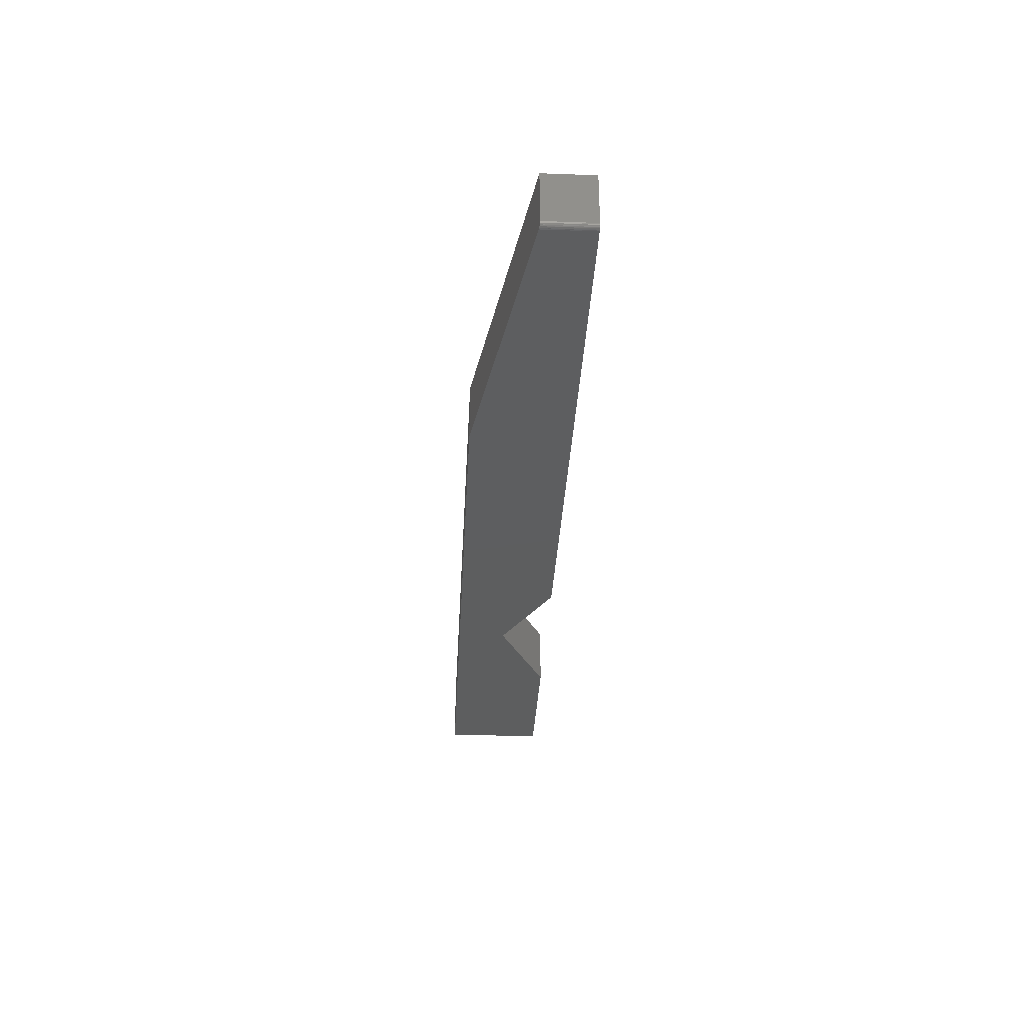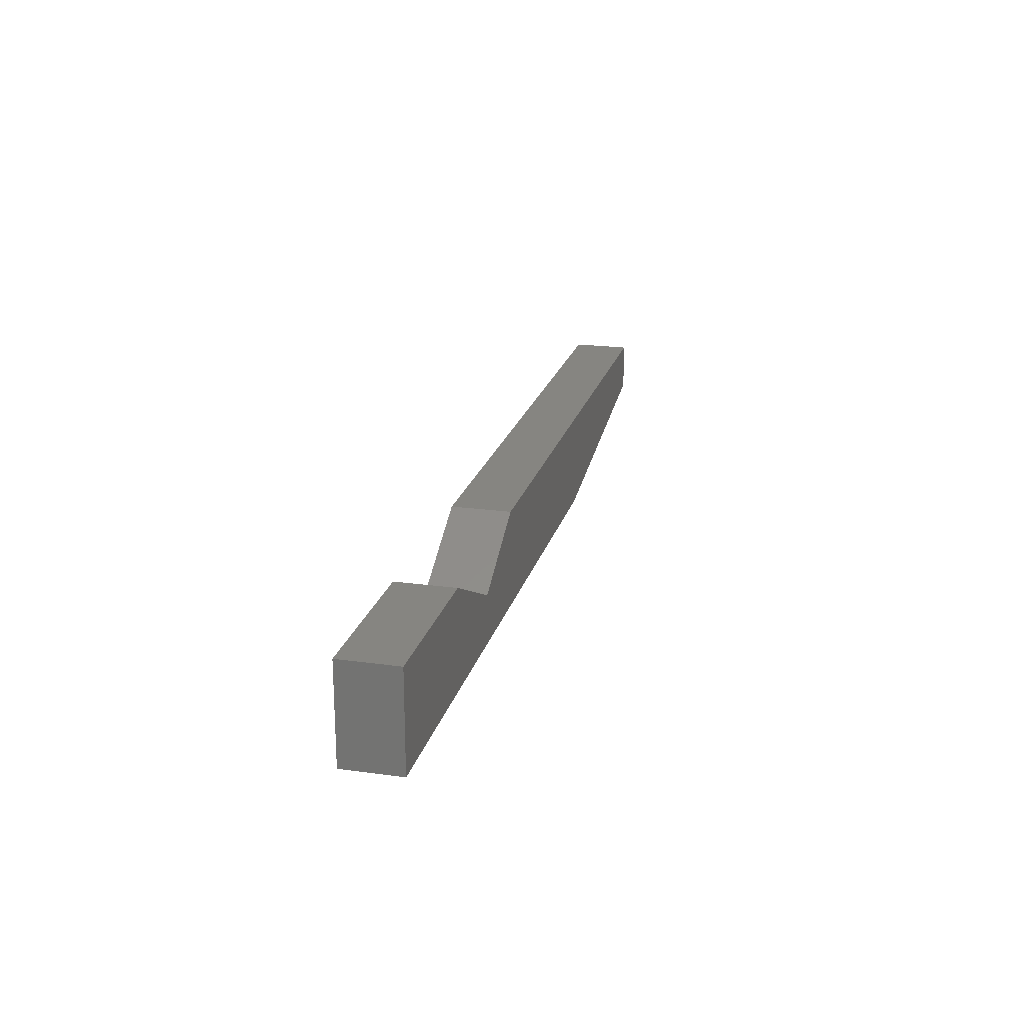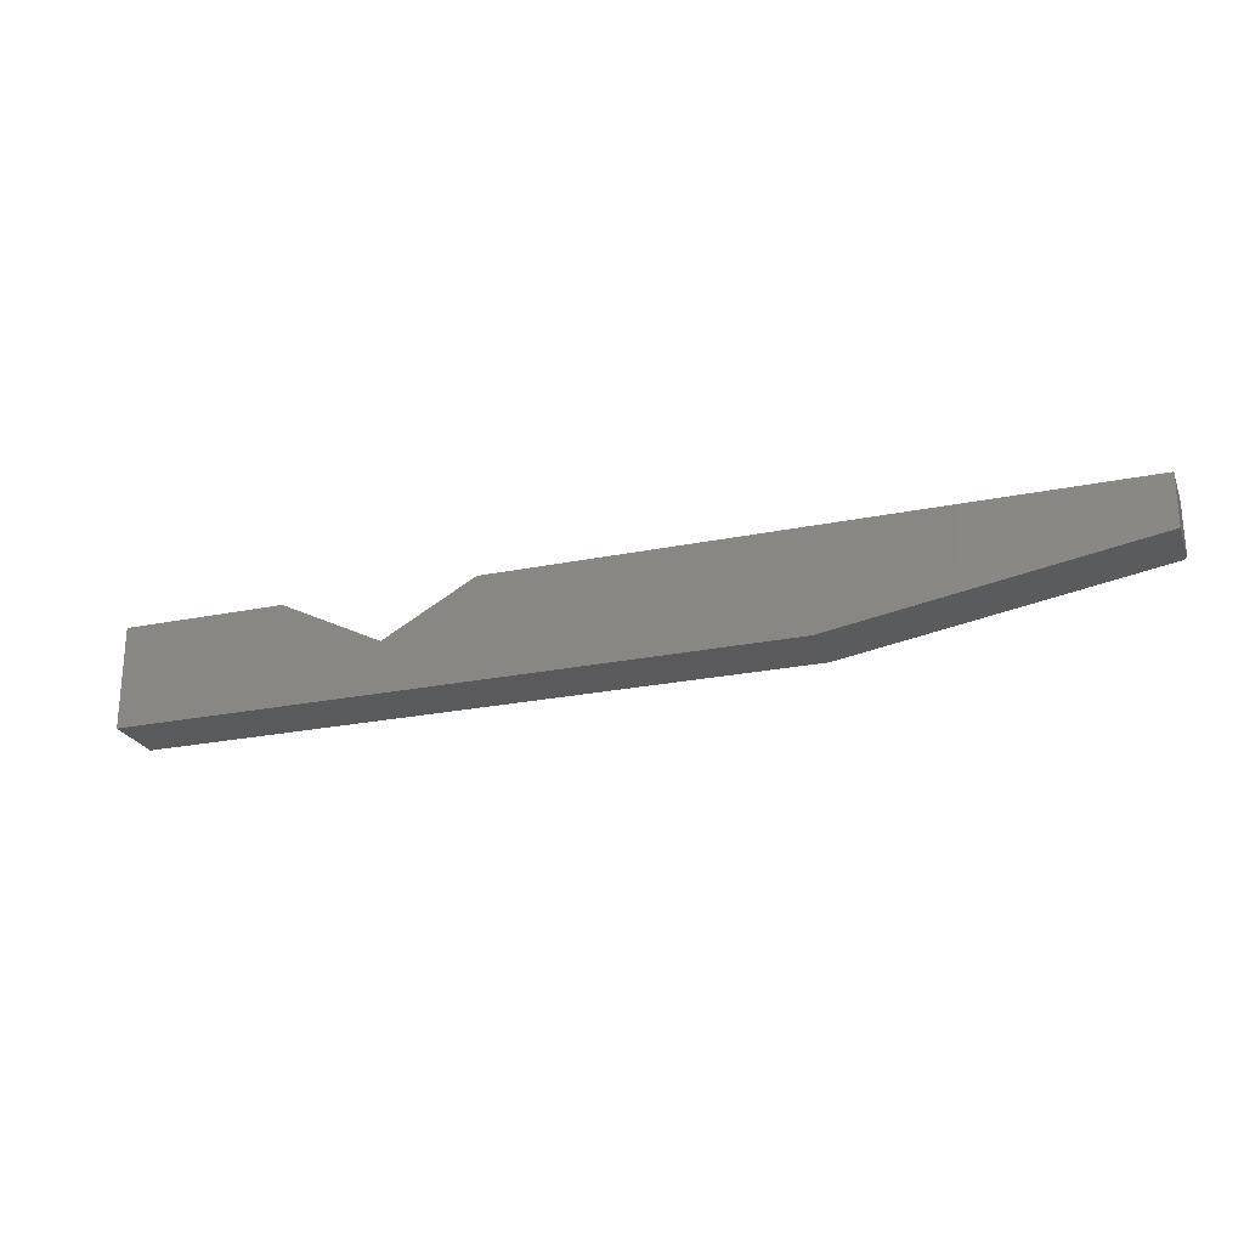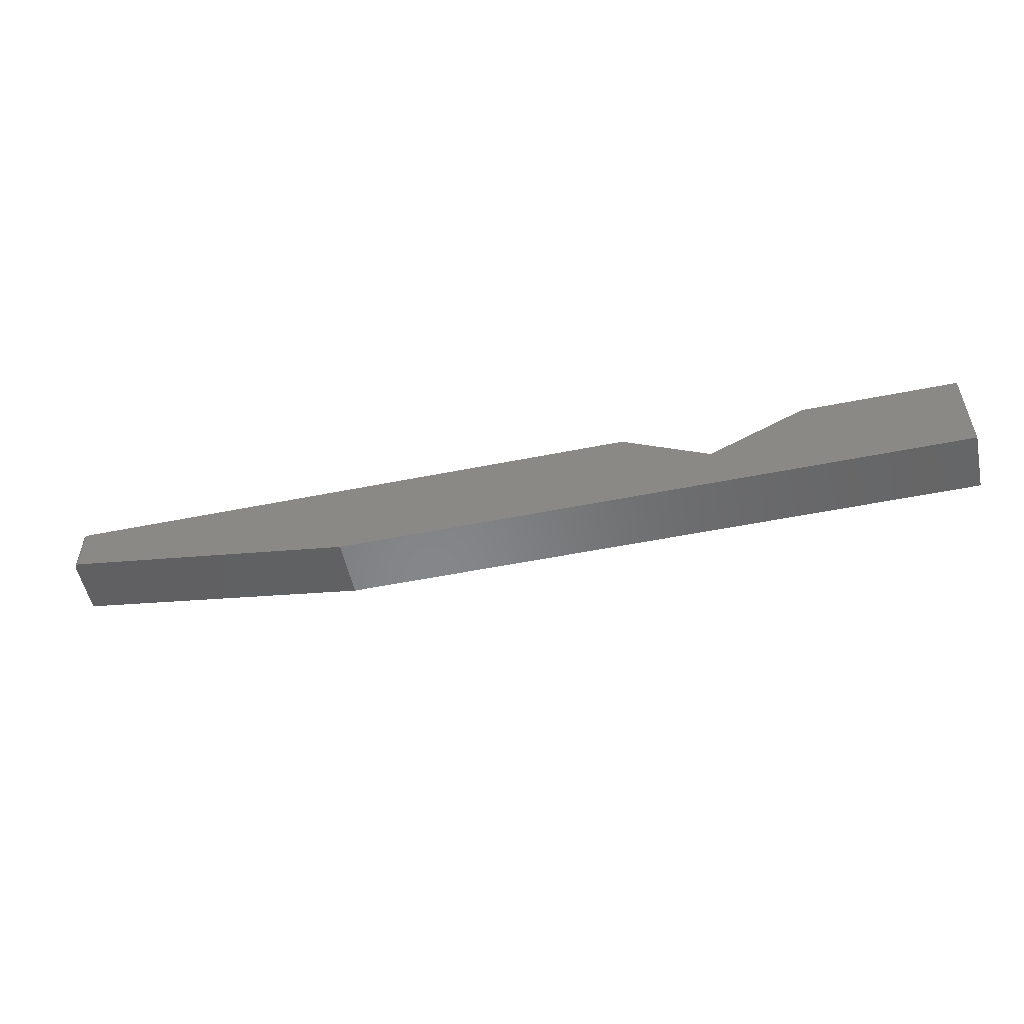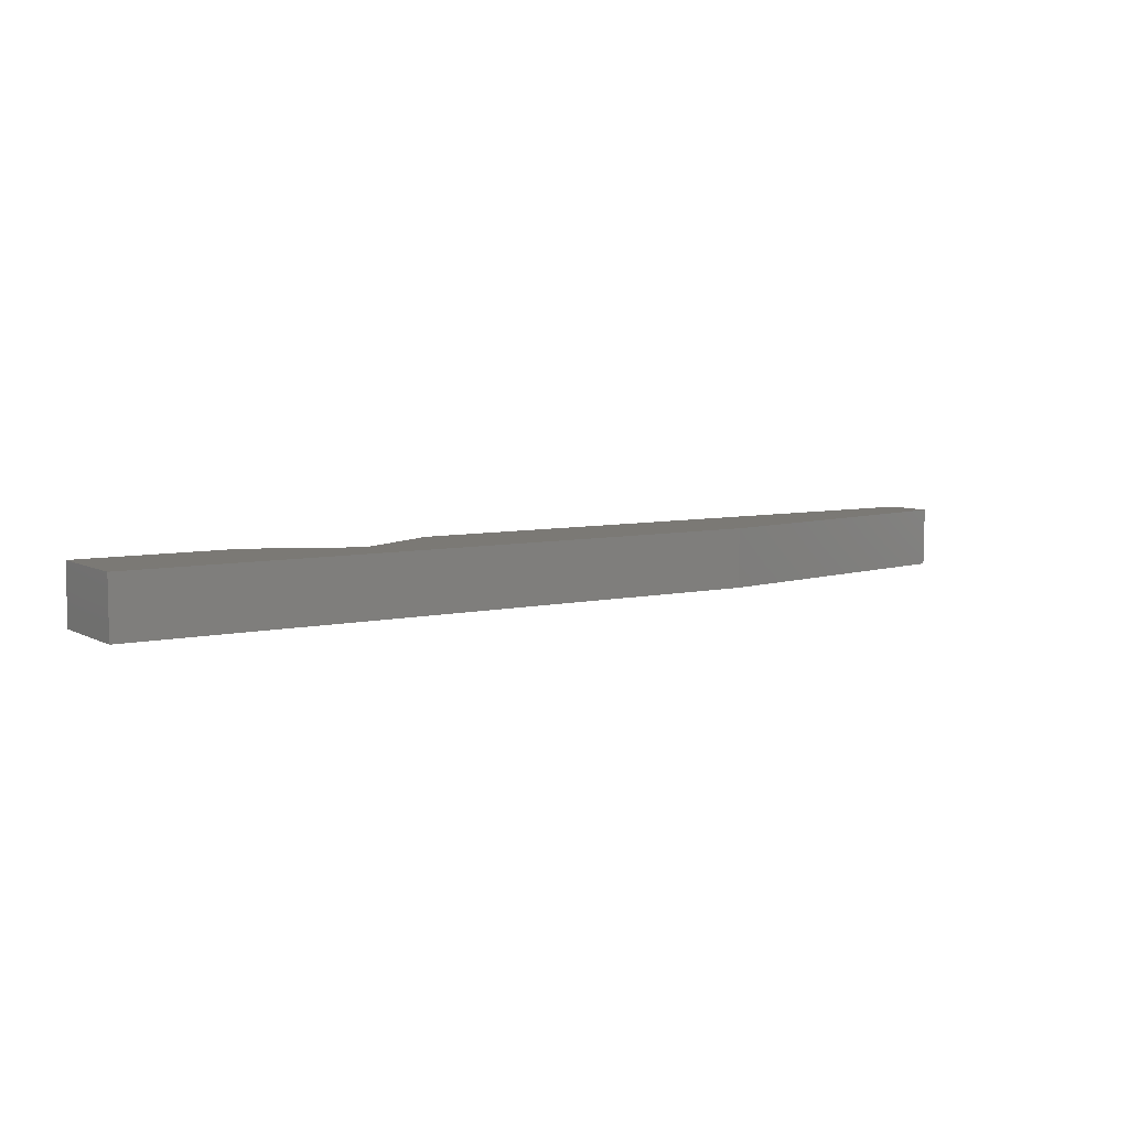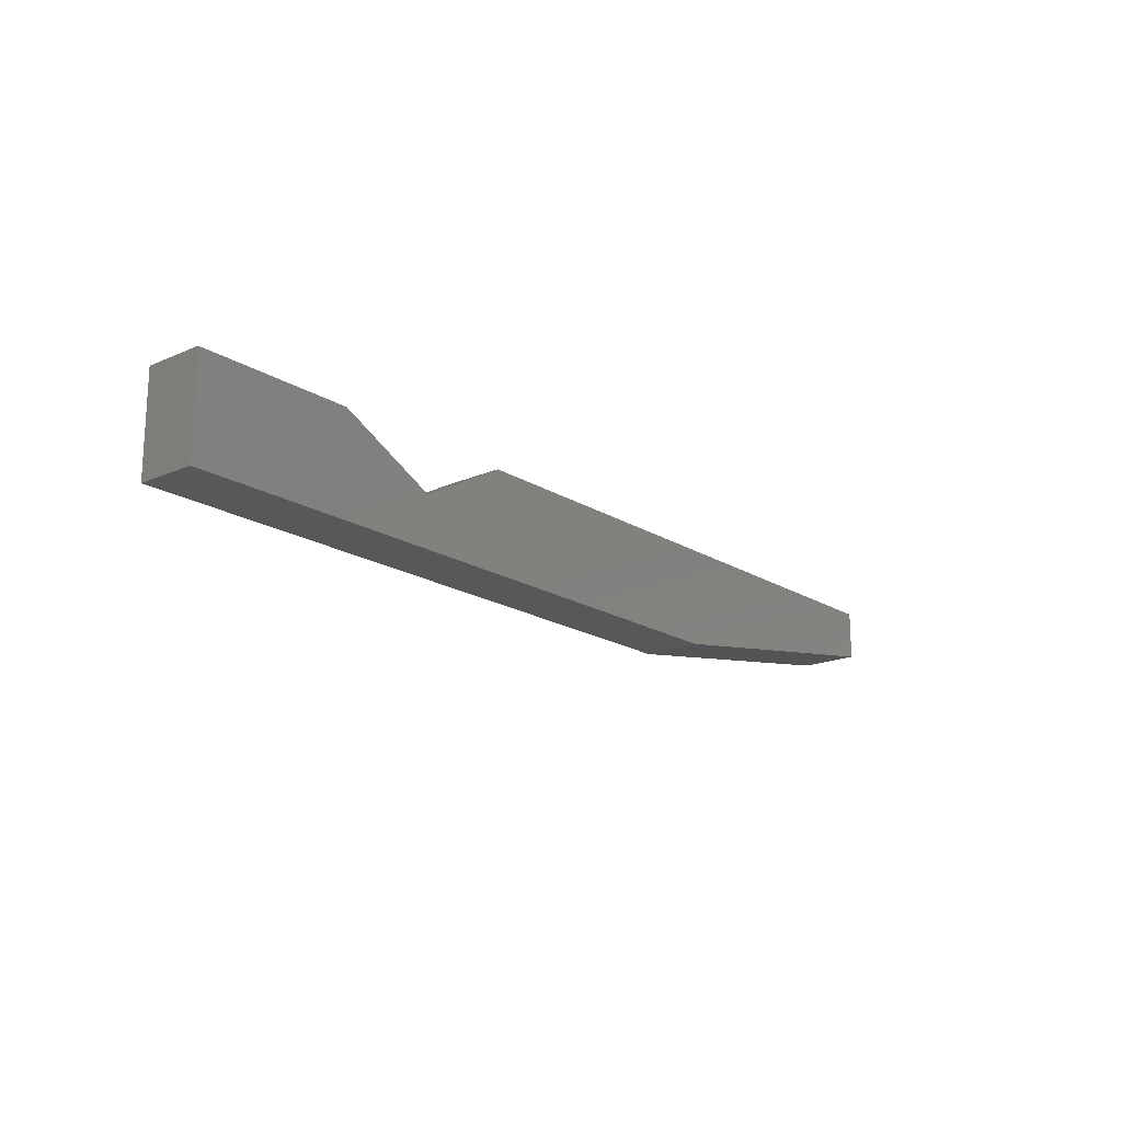
<metadata>
{"format":"stl","ext":"stl","renderer":"f3d","projection":"perspective","resolution":1024,"background":"white","views":[{"elev":-33.5,"azim":-92.8,"up":"+Y"},{"elev":21.2,"azim":104.0,"up":"+Z"},{"elev":-24.2,"azim":-161.2,"up":"+Z"},{"elev":-53.4,"azim":12.1,"up":"+Z"},{"elev":6.7,"azim":146.5,"up":"+Y"},{"elev":-18.3,"azim":130.0,"up":"+Z"}]}
</metadata>
<code>
# stl→obj: 29 verts, 54 faces
v 0.75 -0.09375 0.07895
v 0.4974 -0.09375 0.07895
v 0.75 -0.09375 -0.07895
v 0.3395 -0.09375 -1.12e-17
v -0.2763 -0.09375 -0.07895
v -0.7422 -0.09375 -0.001302
v -0.7422 -0.09375 0.07895
v 0.1974 -0.09375 0.07895
v -0.75 5.367e-34 0.07895
v -0.75 0 0
v -0.75 -0.08594 0.07895
v -0.75 -0.08594 0
v -0.7465 -0.09243 0.07895
v -0.7487 -0.09028 0.07895
v -0.7477 -0.09146 0.07895
v 0.1974 1.052e-16 0.07895
v -0.7452 -0.09316 0.07895
v -0.7437 -0.0936 0.07895
v -0.7498 -0.08746 0.07895
v -0.7494 -0.08893 0.07895
v -0.7485 -0.09055 -0.0002506
v -0.7496 -0.08836 -6.418e-05
v -0.2763 5.259e-17 -0.07895
v -0.7446 -0.09338 -0.0009062
v -0.7468 -0.09228 -0.0005408
v 0.75 1.665e-16 0.07895
v 0.75 1.665e-16 -0.07895
v 0.4974 1.385e-16 0.07895
v 0.3395 1.21e-16 -1.12e-17
f 1 2 3
f 3 2 4
f 3 4 5
f 5 4 6
f 6 4 7
f 7 4 8
f 9 10 11
f 11 10 12
f 13 14 15
f 7 8 16
f 9 14 13
f 9 13 17
f 9 17 18
f 9 18 7
f 9 7 16
f 14 9 11
f 14 11 19
f 14 19 20
f 12 21 22
f 10 23 5
f 10 5 6
f 10 6 24
f 10 24 25
f 10 25 21
f 10 21 12
f 11 22 19
f 11 12 22
f 15 14 21
f 21 25 15
f 15 25 13
f 13 25 24
f 13 24 17
f 21 14 22
f 22 14 20
f 22 20 19
f 6 7 24
f 24 7 18
f 24 18 17
f 26 27 28
f 28 27 29
f 27 23 29
f 29 23 10
f 10 9 29
f 29 9 16
f 4 29 8
f 8 29 16
f 2 28 4
f 4 28 29
f 1 26 2
f 2 26 28
f 3 27 1
f 1 27 26
f 5 23 3
f 3 23 27

</code>
